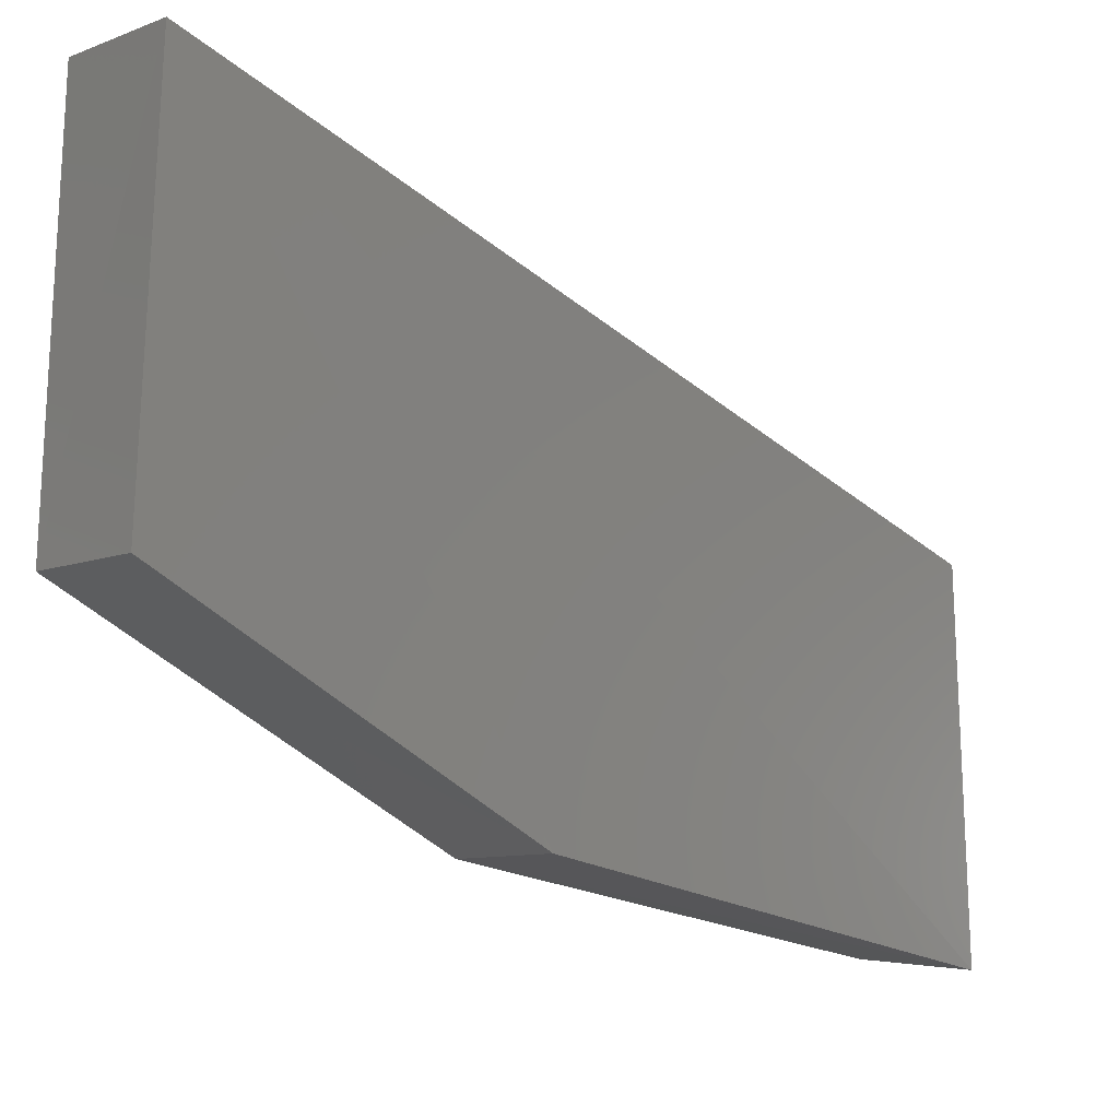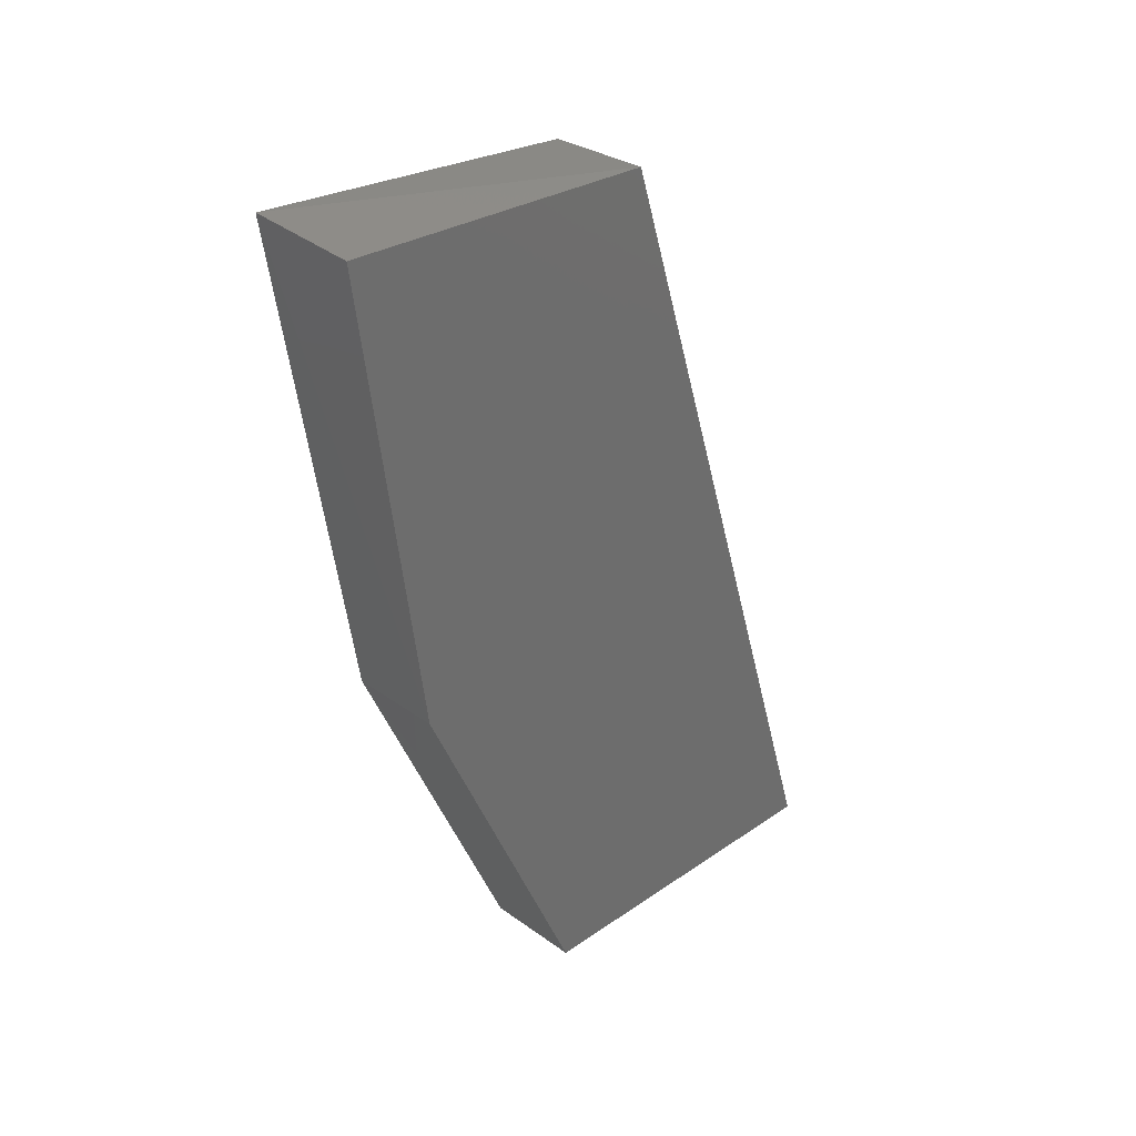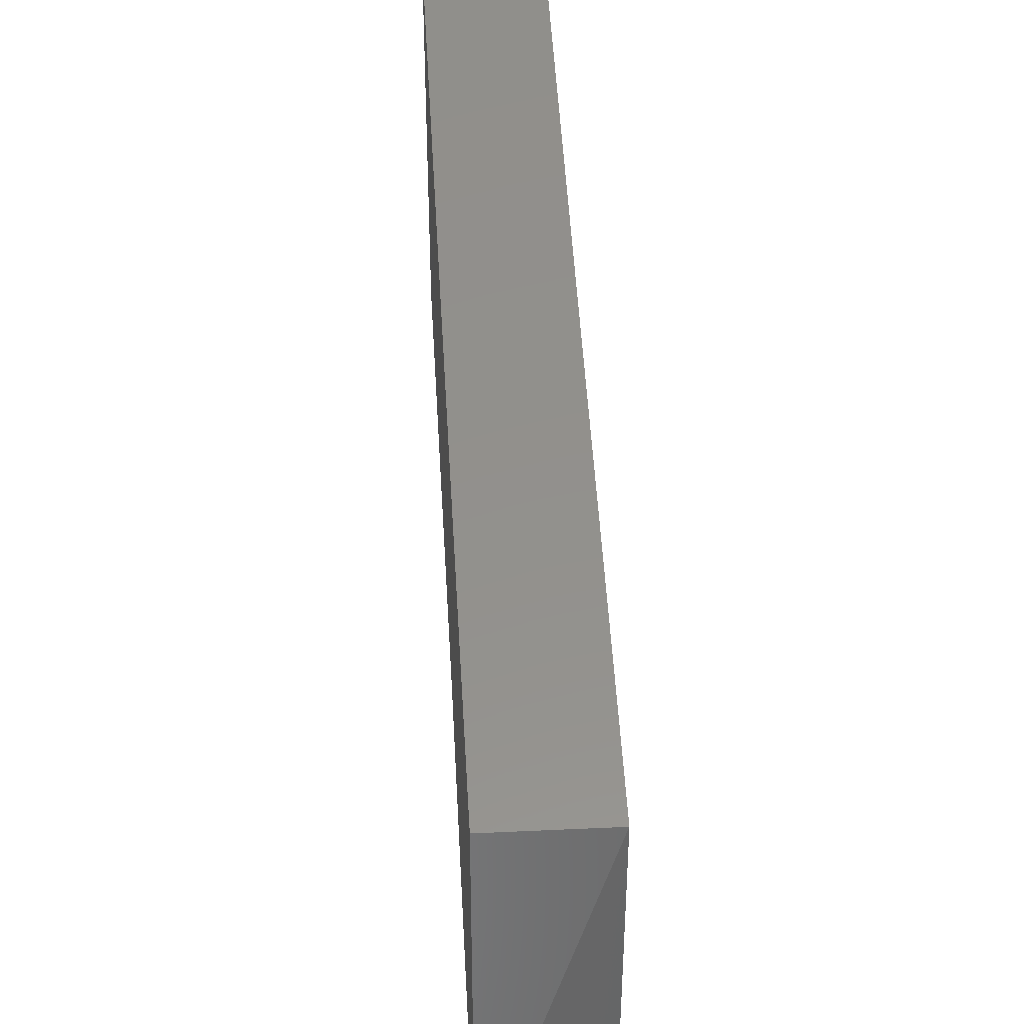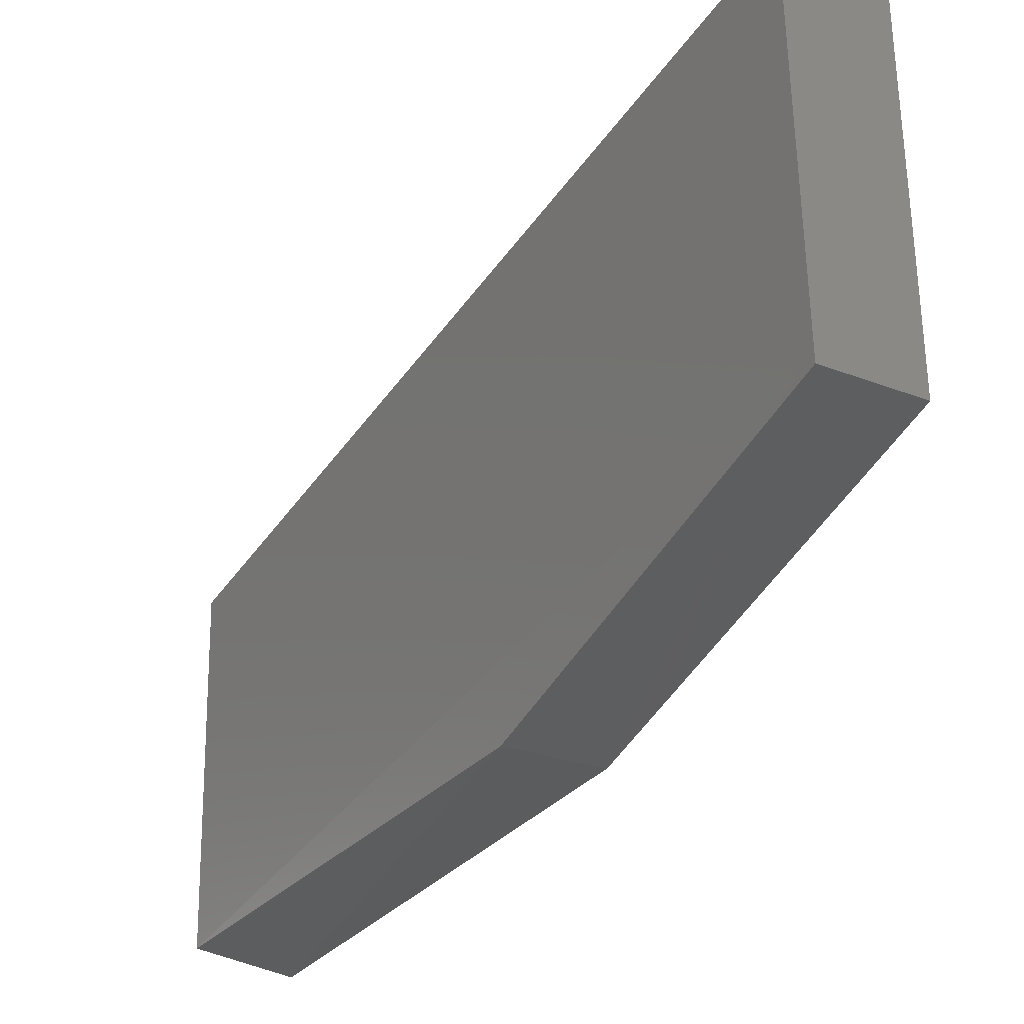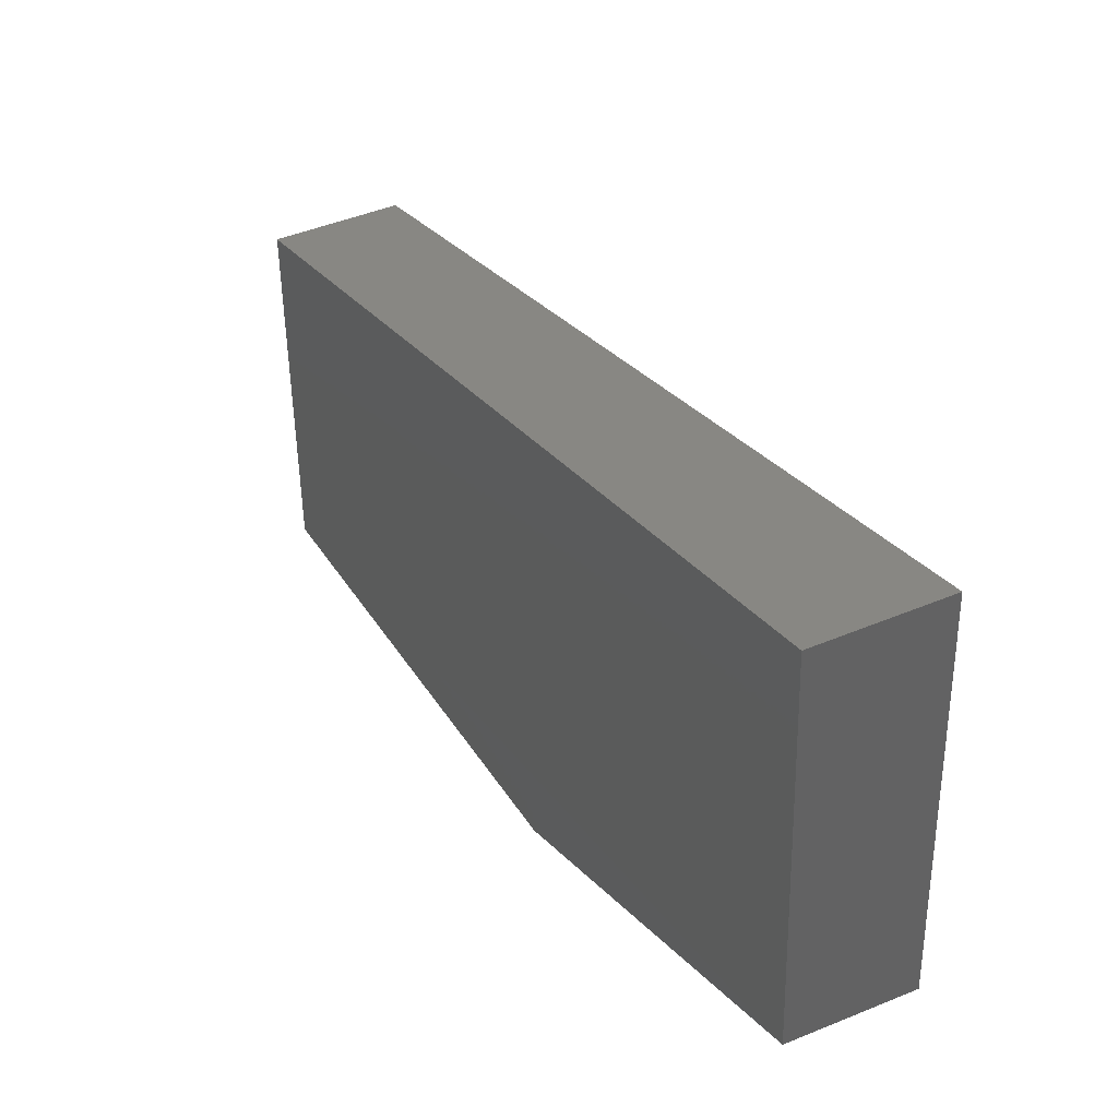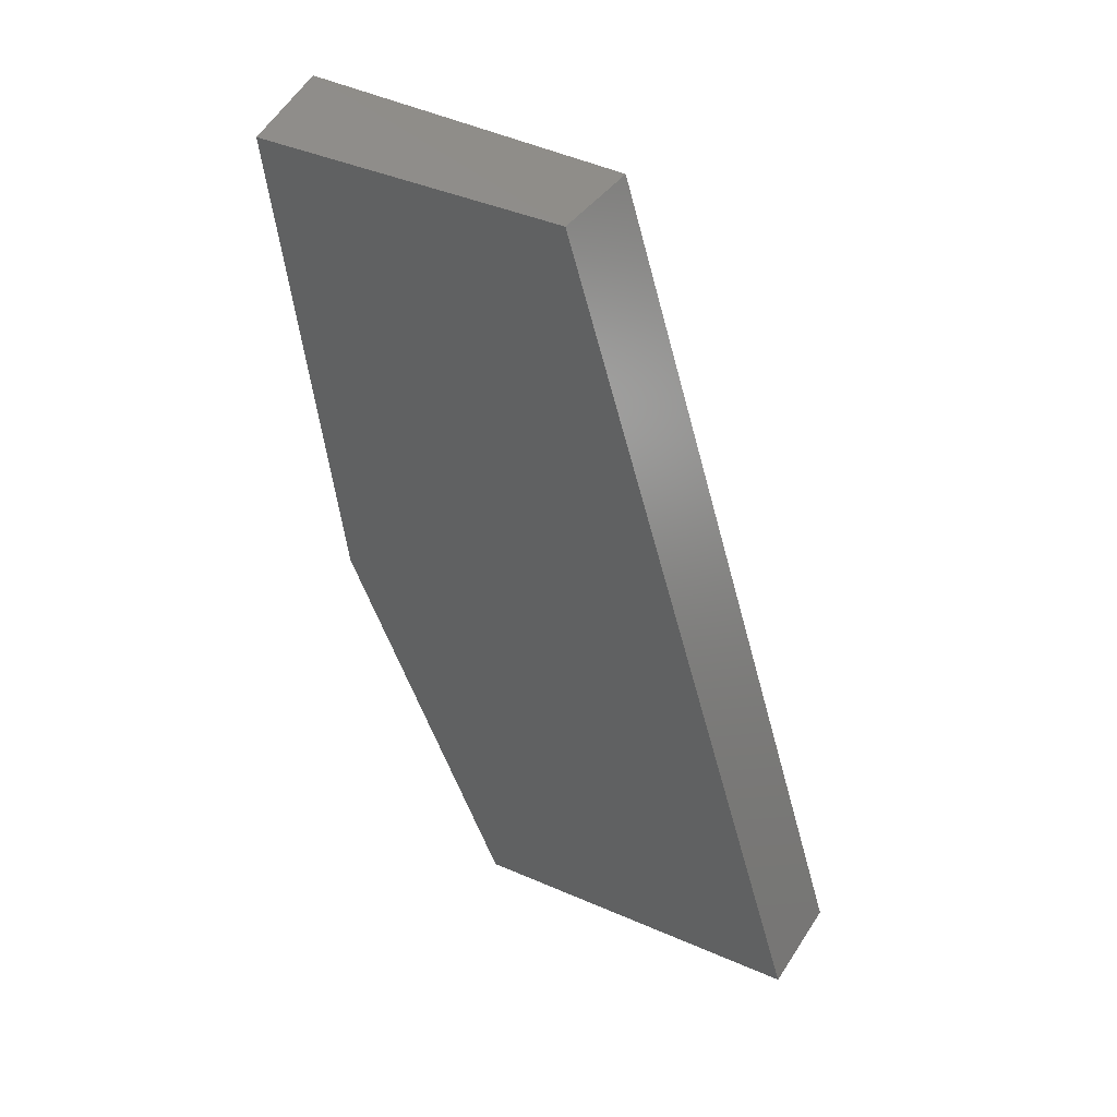
<metadata>
{"format":"stl","ext":"stl","renderer":"f3d","projection":"perspective","resolution":1024,"background":"white","views":[{"elev":-9.4,"azim":44.7,"up":"+Z"},{"elev":29.9,"azim":-133.4,"up":"+Y"},{"elev":36.1,"azim":176.5,"up":"+Z"},{"elev":-22.7,"azim":-34.8,"up":"+Z"},{"elev":43.2,"azim":-26.6,"up":"+Z"},{"elev":38.9,"azim":-60.0,"up":"+Y"}]}
</metadata>
<code>
# stl→obj: 10 verts, 16 faces
v 0.787 -0.2318 0.3262
v 0.7869 -0.2324 0.3109
v 0.7869 -0.2162 0.3034
v 0.787 -0.1949 0.3001
v 0.787 -0.1955 0.3148
v 0.7823 -0.2318 0.3262
v 0.7824 -0.2324 0.3109
v 0.7823 -0.1955 0.3148
v 0.7824 -0.1955 0.3005
v 0.7825 -0.2162 0.3034
f 1 2 3
f 1 3 4
f 4 5 1
f 1 6 7
f 1 7 2
f 5 8 6
f 5 6 1
f 5 4 8
f 9 8 4
f 9 4 10
f 7 6 8
f 7 8 9
f 9 10 7
f 7 10 3
f 7 3 2
f 3 10 4

</code>
